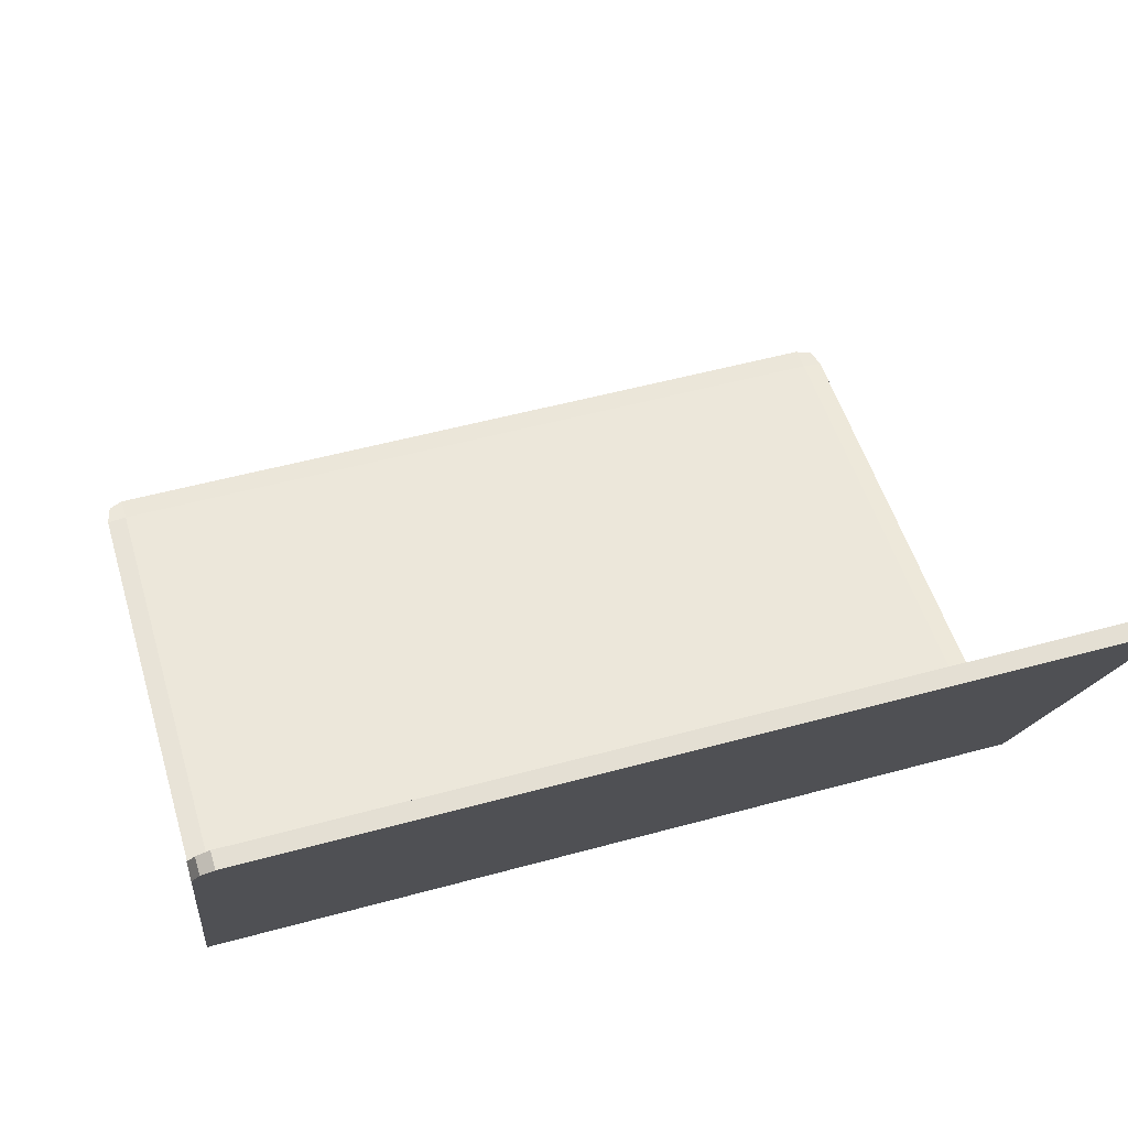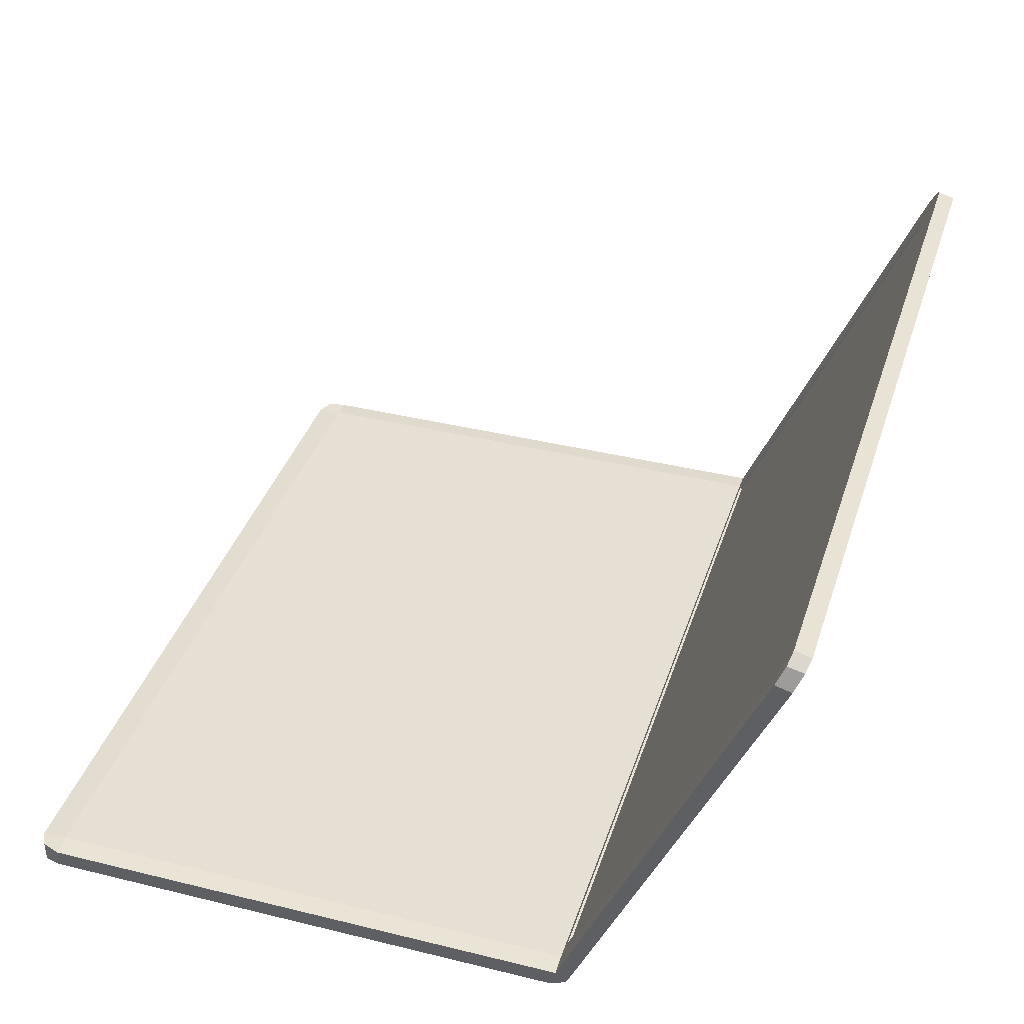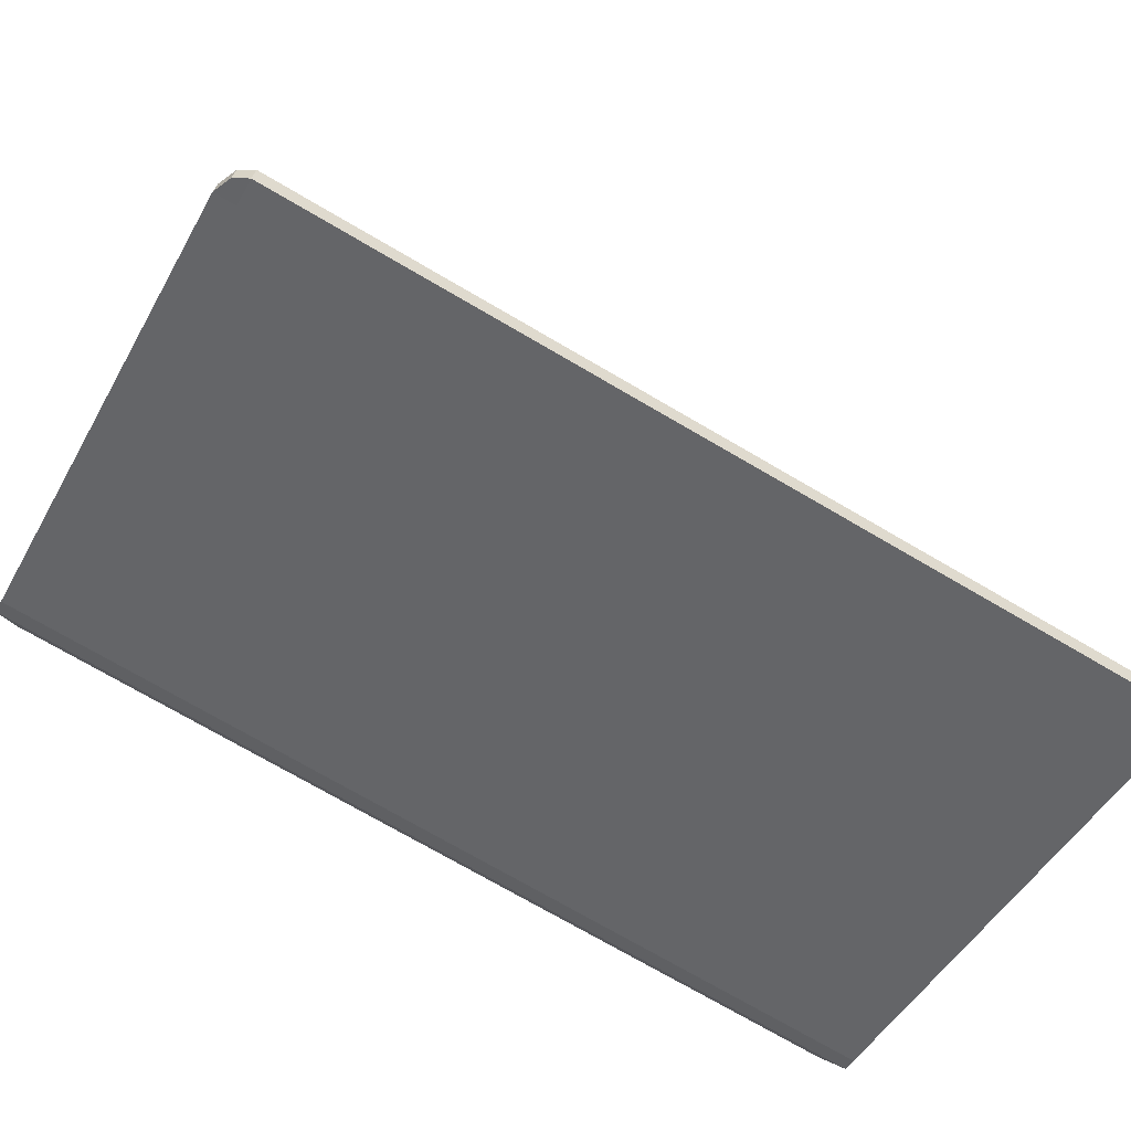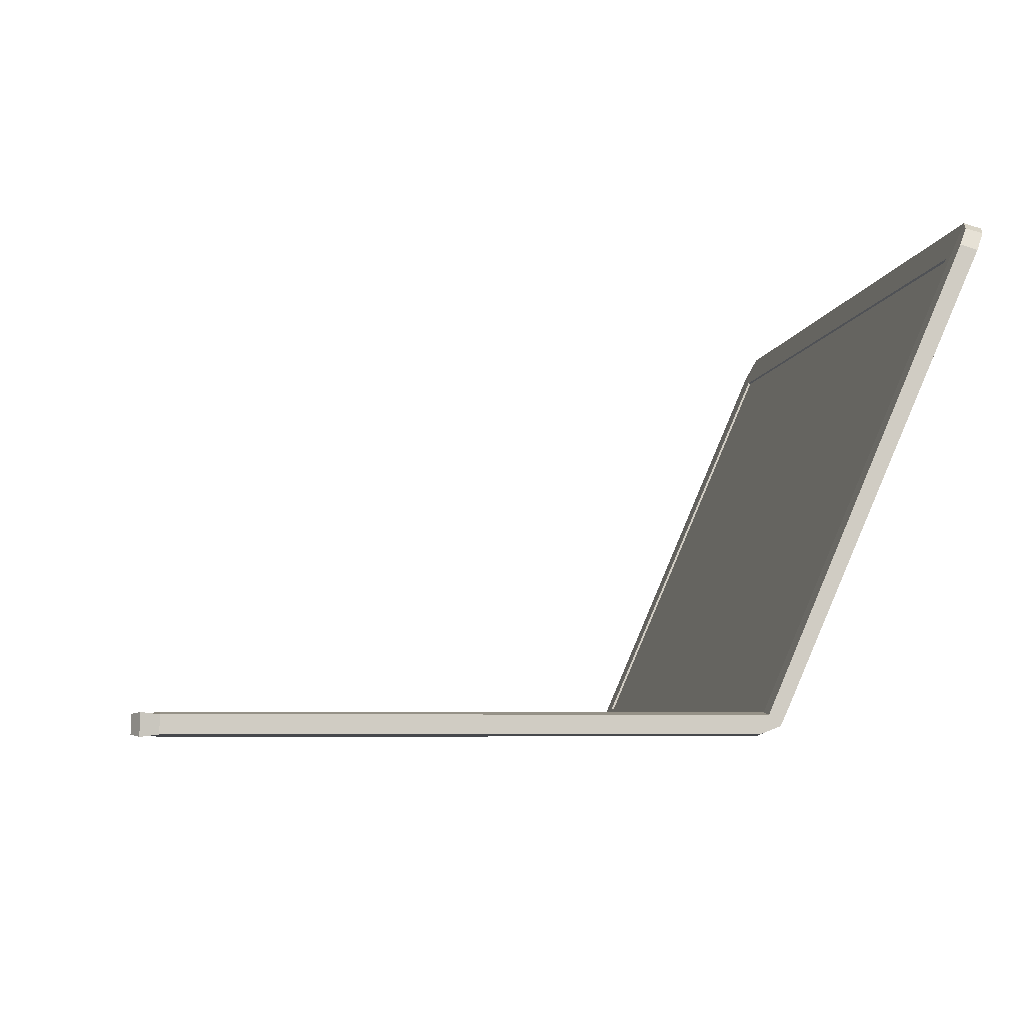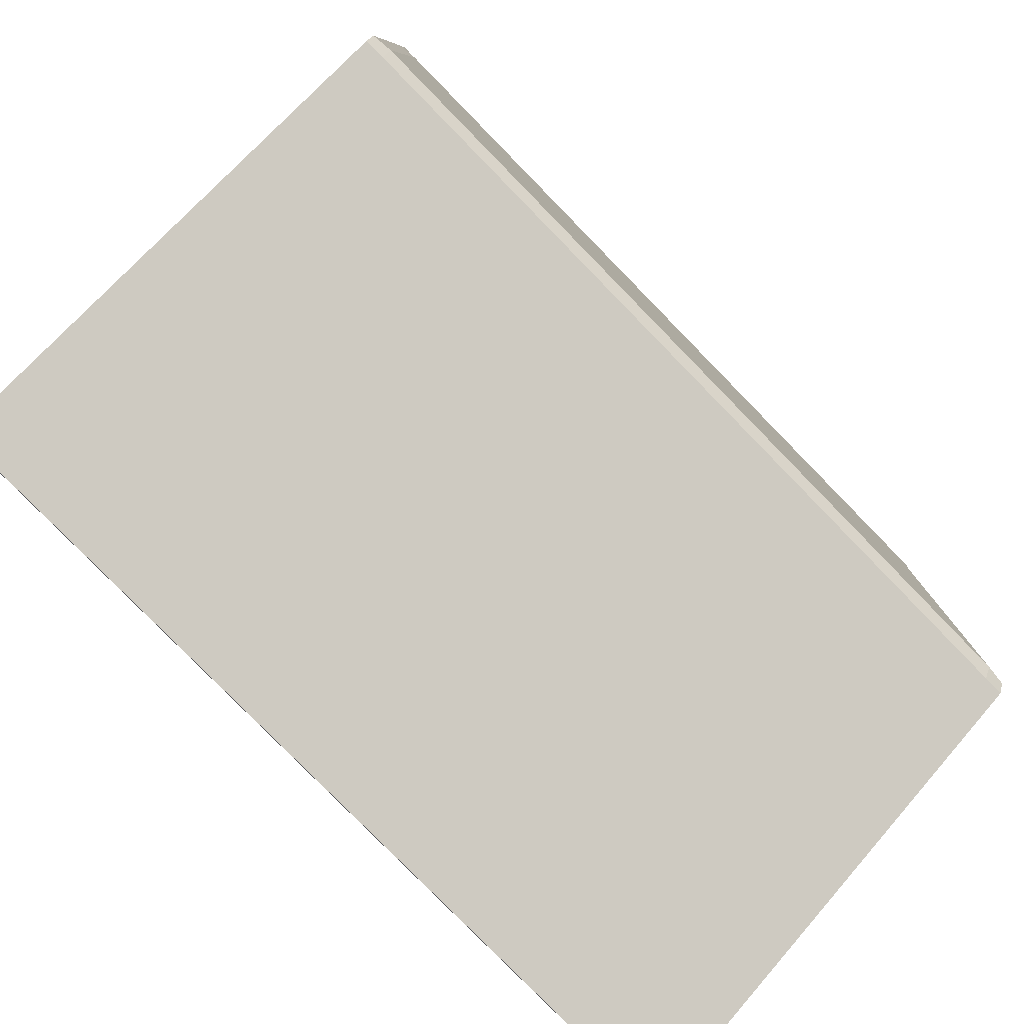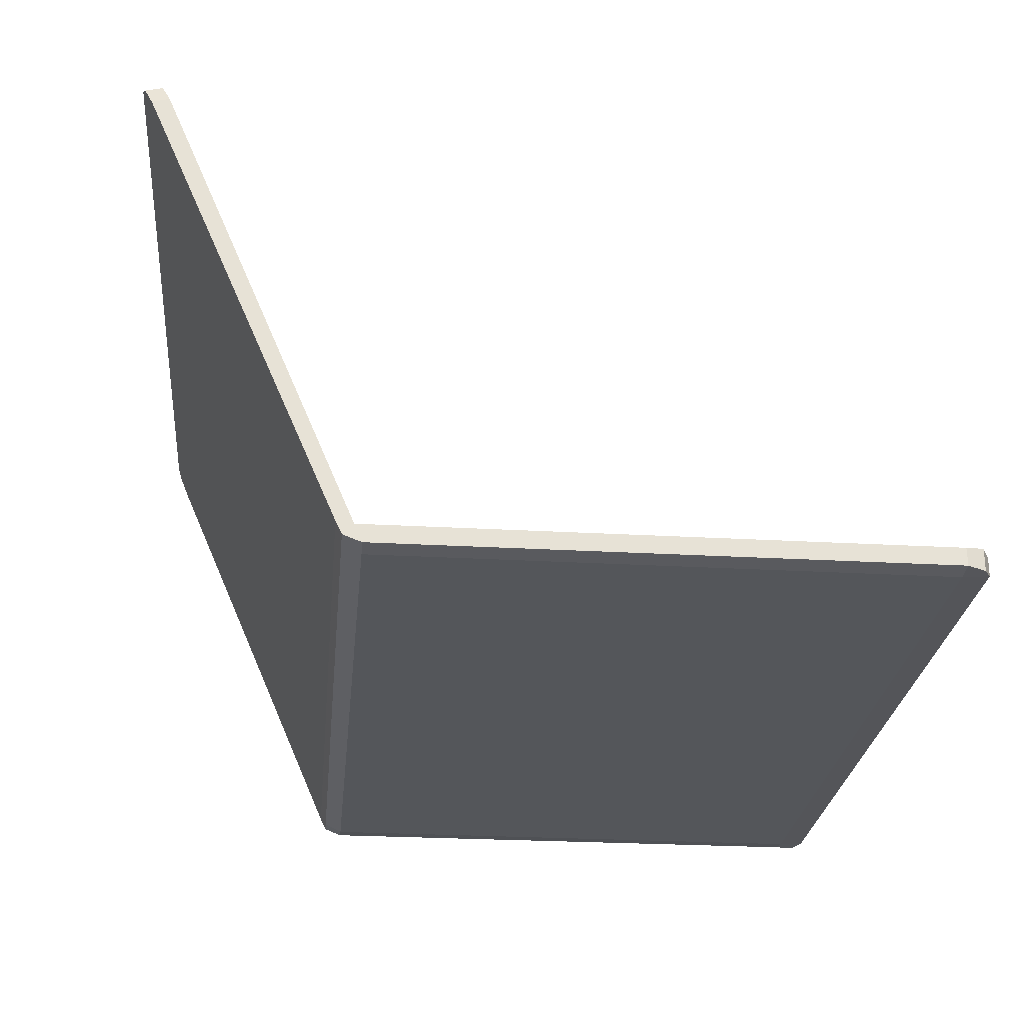
<metadata>
{"format":"obj","ext":"obj","renderer":"f3d","projection":"perspective","resolution":1024,"background":"white","views":[{"elev":52.1,"azim":163.5,"up":"+Y"},{"elev":38.1,"azim":107.3,"up":"+Y"},{"elev":-74.0,"azim":149.8,"up":"+Z"},{"elev":-5.4,"azim":82.3,"up":"+Y"},{"elev":-79.9,"azim":-45.6,"up":"+Z"},{"elev":-25.6,"azim":-95.3,"up":"+Y"}]}
</metadata>
<code>
g default
v -2.229 -0.08242 1.337
v 2.229 -0.08242 1.337
v -2.229 0.03312 1.337
v 2.229 0.03312 1.337
v -2.257 0.03312 -1.738
v 2.257 0.03312 -1.738
v -2.257 -0.03383 -1.706
v 2.257 -0.03383 -1.706
v 2.257 0.02179 -1.651
v -2.257 0.02179 -1.651
v -2.257 -0.0711 -1.611
v 2.257 -0.0711 -1.611
v 2.218 2.44 -2.694
v -2.218 2.44 -2.694
v 2.218 2.419 -2.781
v -2.218 2.419 -2.781
v -2.148 0.02298 1.381
v -2.148 0.03312 -1.651
v -2.148 2.483 -2.71
v -2.148 2.457 -2.797
v -2.148 0.03312 -1.738
v -2.148 -0.03383 -1.706
v -2.148 -0.08242 -1.611
v -2.148 -0.07228 1.381
v 2.149 0.02298 1.381
v 2.149 0.03312 -1.651
v 2.149 2.483 -2.71
v 2.149 2.457 -2.797
v 2.149 0.03312 -1.738
v 2.149 -0.03383 -1.706
v 2.149 -0.08242 -1.611
v 2.149 -0.07228 1.381
v 2.149 0.03312 1.244
v -2.148 0.03312 1.244
v -2.257 0.02179 1.244
v -2.257 -0.0711 1.246
v -2.148 -0.08242 1.246
v 2.149 -0.08242 1.246
v 2.257 -0.0711 1.246
v 2.257 0.02179 1.244
v 2.149 2.348 -2.652
v -2.148 2.348 -2.652
v -2.257 2.348 -2.652
v -2.257 2.324 -2.739
v -2.148 2.324 -2.739
v 2.149 2.324 -2.739
v 2.257 2.324 -2.739
v 2.257 2.348 -2.652
v -2.08 0.06981 -1.667
v -2.08 2.312 -2.636
v 2.081 0.06981 -1.667
v 2.081 2.312 -2.636
v -2.08 0.06473 -1.678
v -2.08 2.307 -2.648
v 2.081 0.06473 -1.678
v 2.081 2.307 -2.648
g pCube1
f 1 24 17 3
f 3 17 34 35
f 5 21 22 7
f 36 37 24 1
f 2 39 40 4
f 36 1 3 35
f 14 19 20 16
f 7 11 10 5
f 7 22 23 11
f 9 12 8 6
f 10 18 42 43
f 9 6 47 48
f 21 5 44 45
f 5 10 43 44
f 17 25 33 34
f 54 53 55 56
f 20 19 27 28
f 29 21 45 46
f 22 21 29 30
f 23 22 30 31
f 24 37 38 32
f 17 24 32 25
f 25 4 40 33
f 48 41 26 9
f 28 27 13 15
f 6 29 46 47
f 30 29 6 8
f 31 30 8 12
f 32 38 39 2
f 25 32 2 4
f 34 33 26 18
f 35 34 18 10
f 11 36 35 10
f 11 23 37 36
f 38 37 23 31
f 39 38 31 12
f 40 39 12 9
f 33 40 9 26
f 19 42 41 27
f 43 42 19 14
f 44 43 14 16
f 45 44 16 20
f 46 45 20 28
f 47 46 28 15
f 48 47 15 13
f 27 41 48 13
f 42 18 49 50
f 18 26 51 49
f 26 41 52 51
f 41 42 50 52
f 50 49 53 54
f 49 51 55 53
f 51 52 56 55
f 52 50 54 56

</code>
